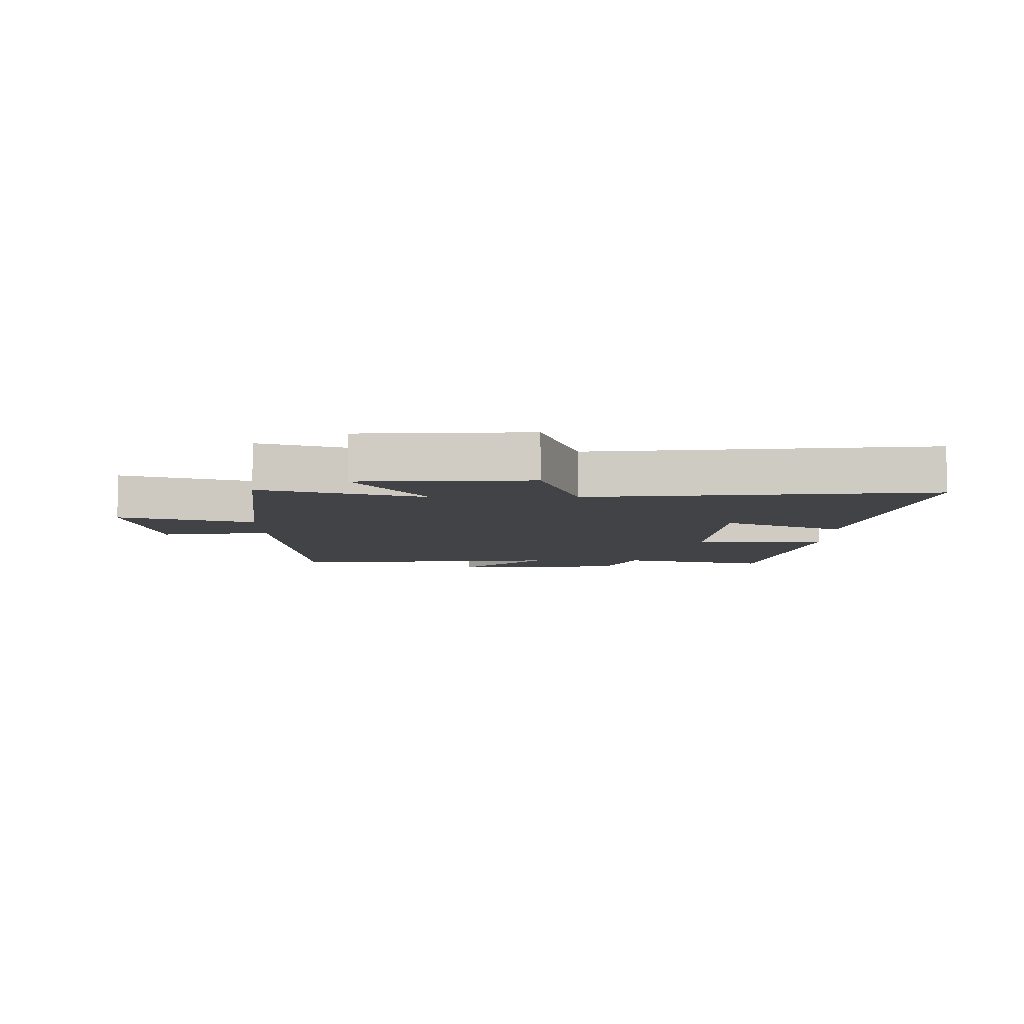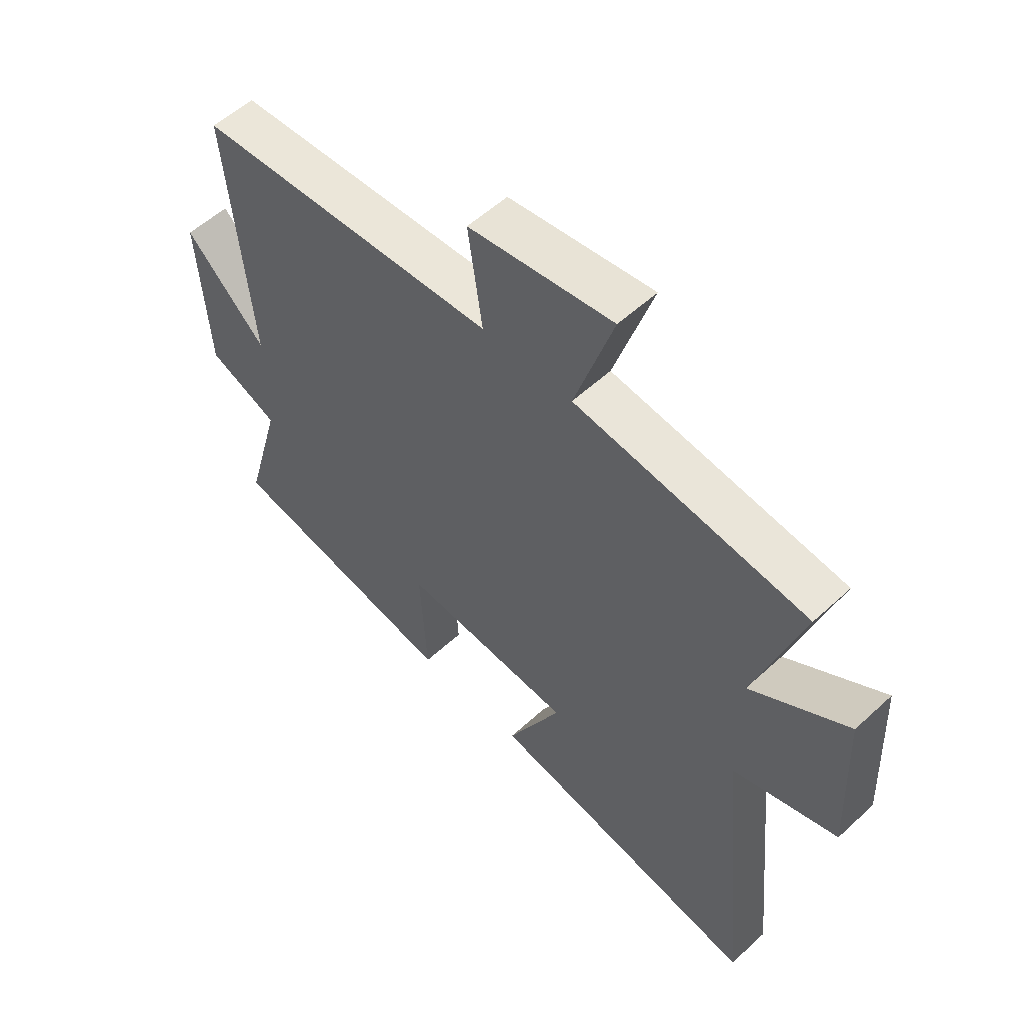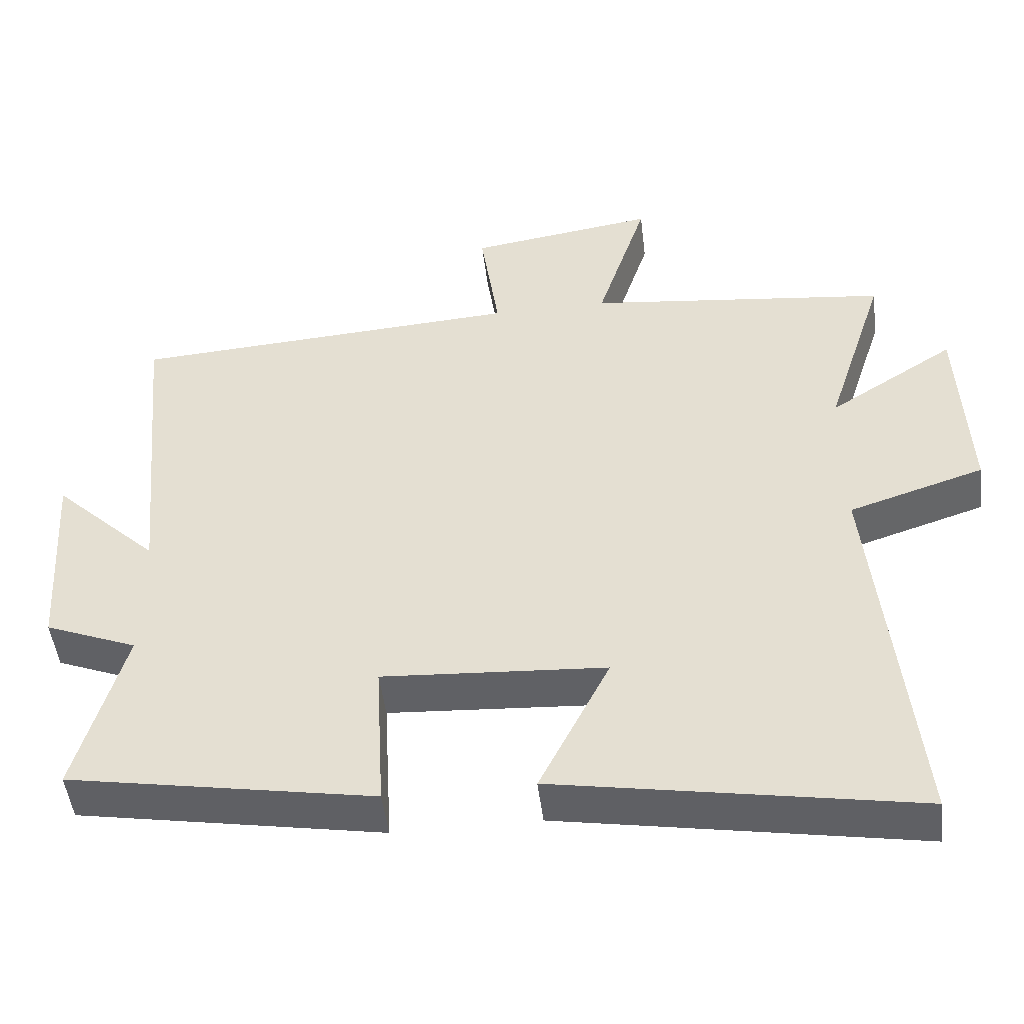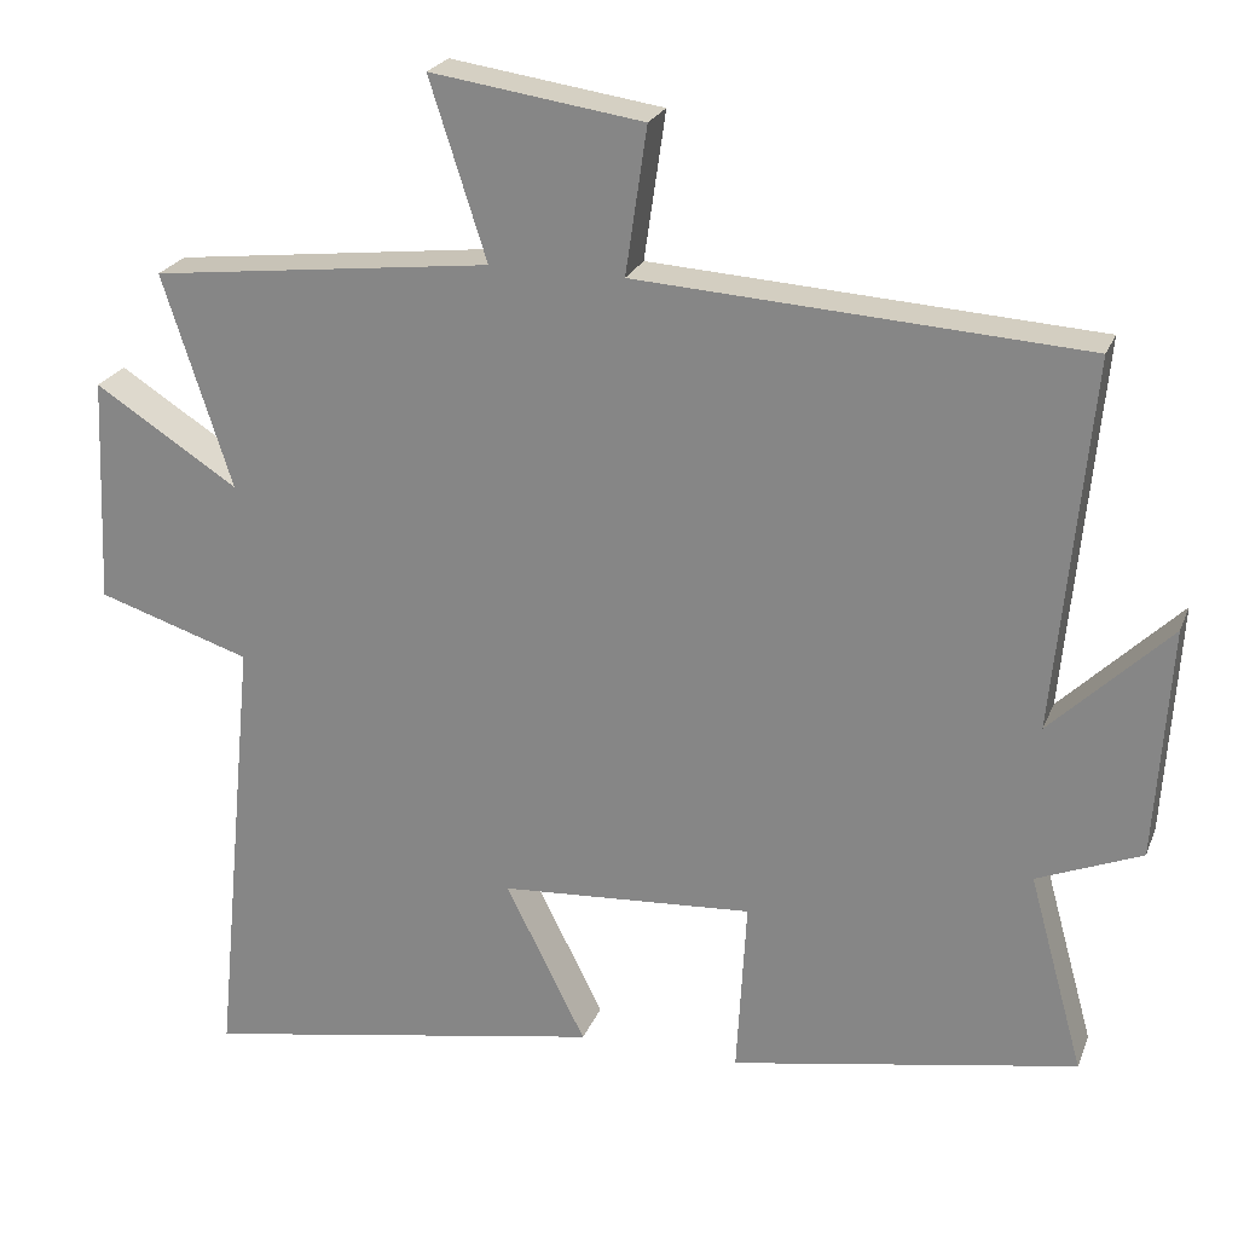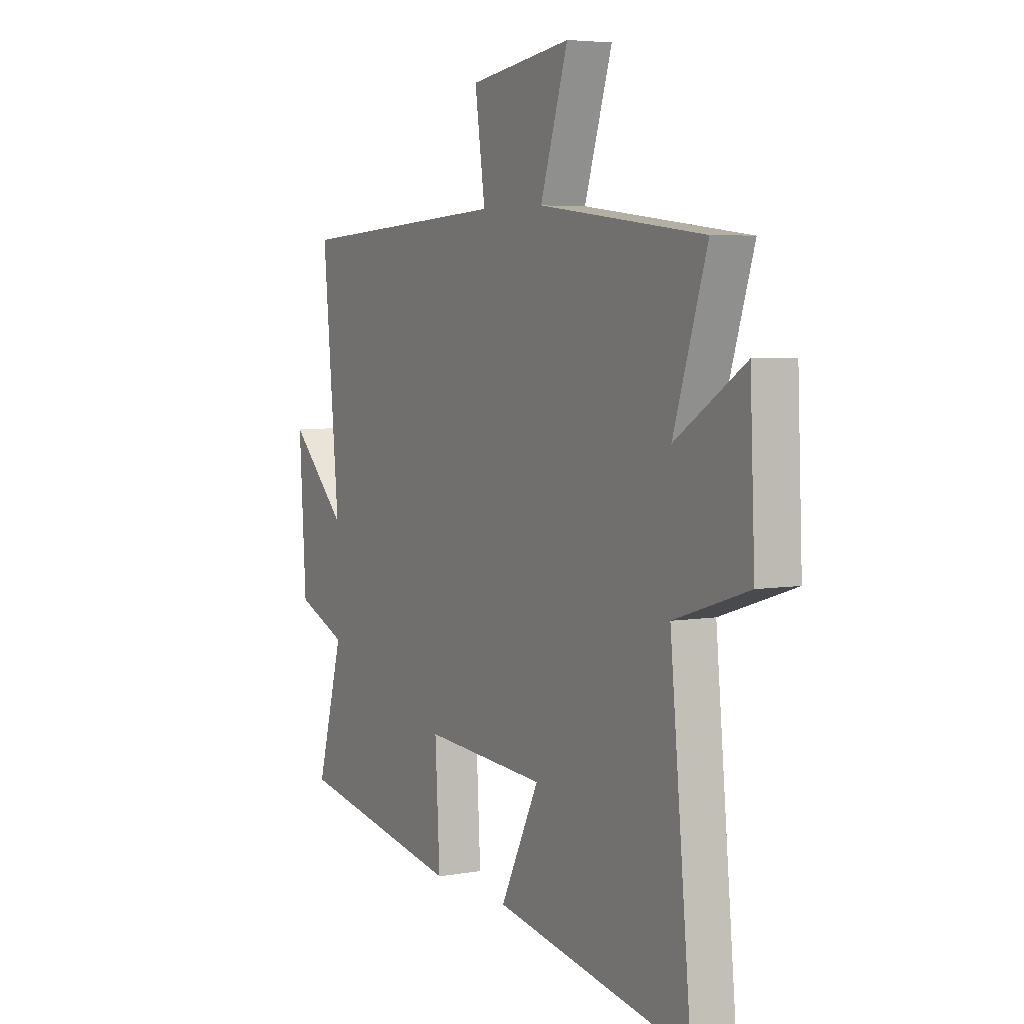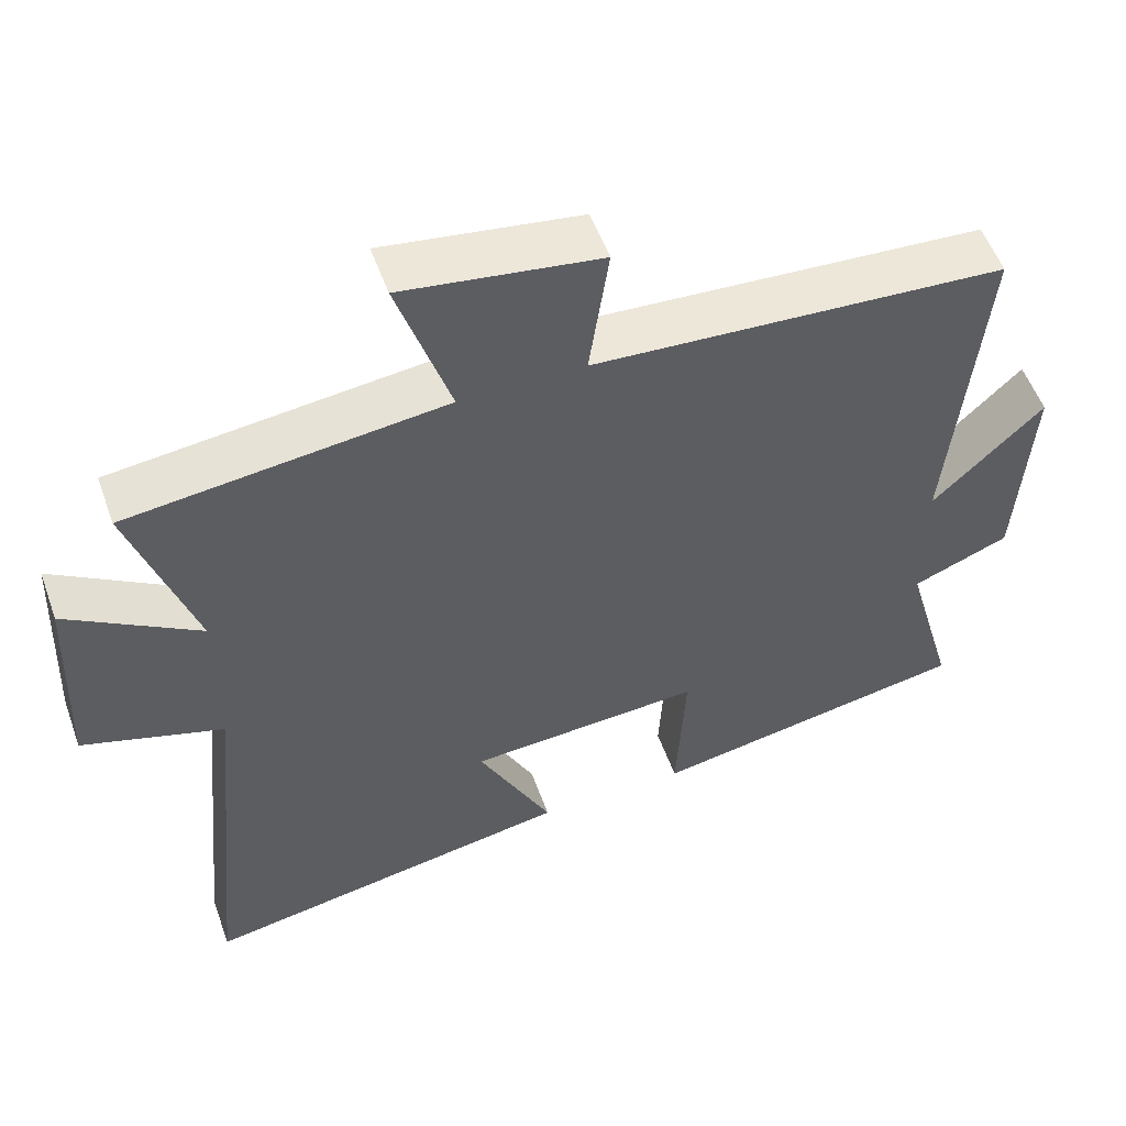
<metadata>
{"format":"obj","ext":"obj","renderer":"f3d","projection":"perspective","resolution":1024,"background":"white","views":[{"elev":-6.9,"azim":90.0,"up":"+Y"},{"elev":55.4,"azim":45.9,"up":"+Z"},{"elev":-48.7,"azim":6.9,"up":"+Z"},{"elev":23.3,"azim":-162.0,"up":"+Z"},{"elev":5.0,"azim":61.0,"up":"+Z"},{"elev":54.2,"azim":160.4,"up":"+Z"}]}
</metadata>
<code>
v -0.567 0.07 -0.424
v -0.5 0.07 -0.182
v -0.628 0.07 -0.13
v -0.646 0.07 0.154
v -0.5 0.07 0.012
v -0.543 0.07 0.466
v 0.002 0.07 0.5
v -0.024 0.07 0.68
v 0.236 0.07 0.718
v 0.166 0.07 0.5
v 0.584 0.07 0.451
v 0.5 0.07 0.19
v 0.675 0.07 0.302
v 0.687 0.07 0.024
v 0.5 0.07 -0.036
v 0.554 0.07 -0.588
v 0.057 0.07 -0.5
v 0.155 0.07 -0.304
v -0.155 0.07 -0.284
v -0.143 0.07 -0.5
v -0.567 0 -0.424
v -0.5 0 -0.182
v -0.628 0 -0.13
v -0.646 0 0.154
v -0.5 0 0.012
v -0.543 0 0.466
v 0.002 0 0.5
v -0.024 0 0.68
v 0.236 0 0.718
v 0.166 0 0.5
v 0.584 0 0.451
v 0.5 0 0.19
v 0.675 0 0.302
v 0.687 0 0.024
v 0.5 0 -0.036
v 0.554 0 -0.588
v 0.057 0 -0.5
v 0.155 0 -0.304
v -0.155 0 -0.284
v -0.143 0 -0.5
f 19 20 1 2
f 18 19 2 3
f 15 16 17 18
f 15 18 3
f 12 13 14 15
f 12 15 3
f 10 11 12 3
f 7 8 9 10
f 5 6 7 10
f 5 10 3
f 3 4 5
f 22 21 40 39
f 23 22 39 38
f 38 37 36 35
f 23 38 35
f 35 34 33 32
f 23 35 32
f 23 32 31 30
f 30 29 28 27
f 30 27 26 25
f 23 30 25
f 25 24 23
f 1 21 22 2
f 2 22 23 3
f 3 23 24 4
f 4 24 25 5
f 5 25 26 6
f 6 26 27 7
f 7 27 28 8
f 8 28 29 9
f 9 29 30 10
f 10 30 31 11
f 11 31 32 12
f 12 32 33 13
f 13 33 34 14
f 14 34 35 15
f 15 35 36 16
f 16 36 37 17
f 17 37 38 18
f 18 38 39 19
f 19 39 40 20
f 20 40 21 1

</code>
